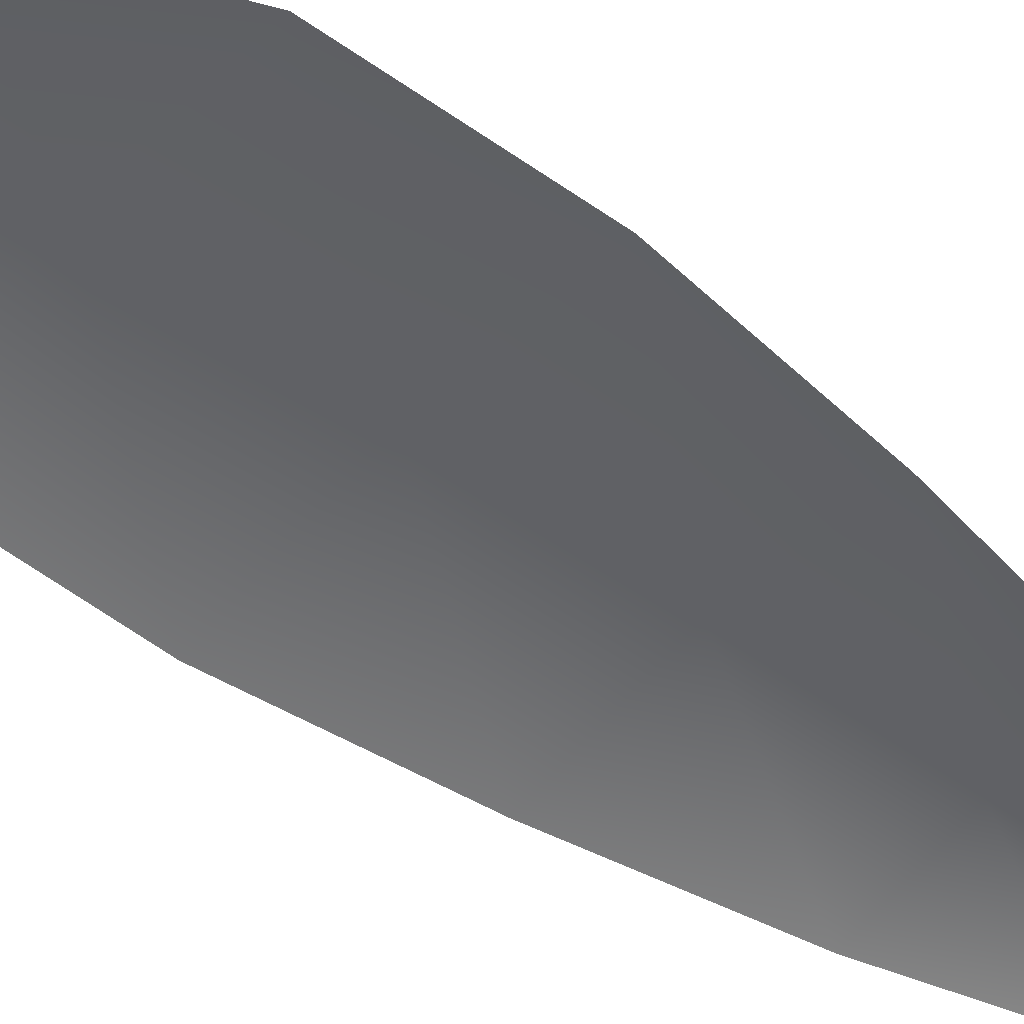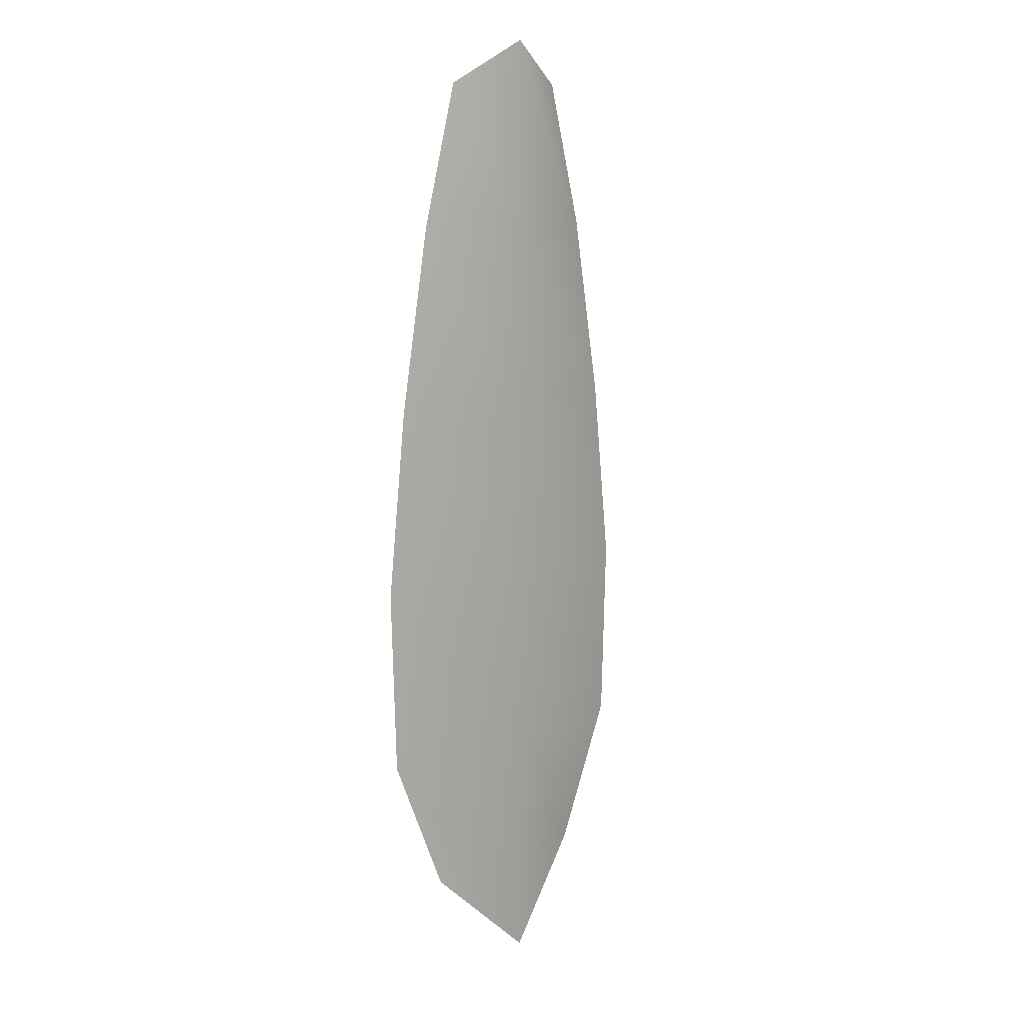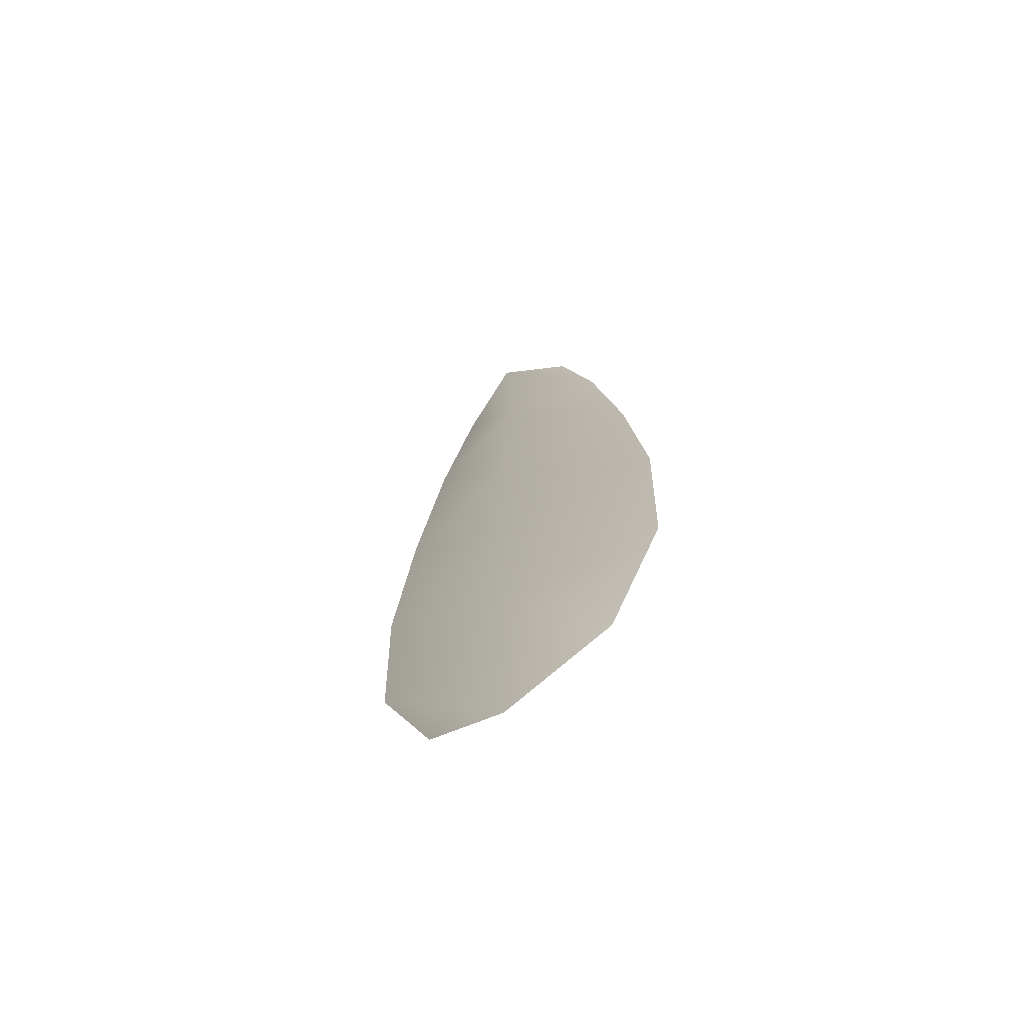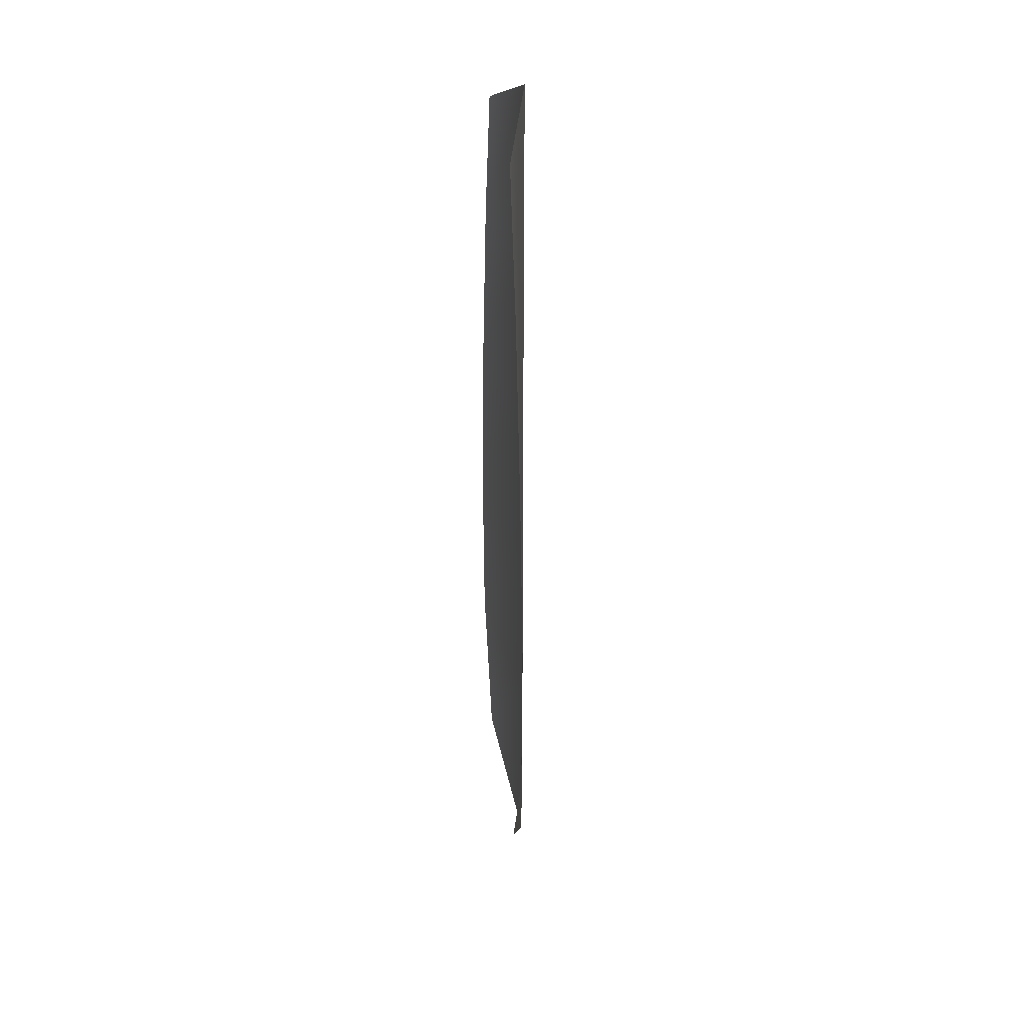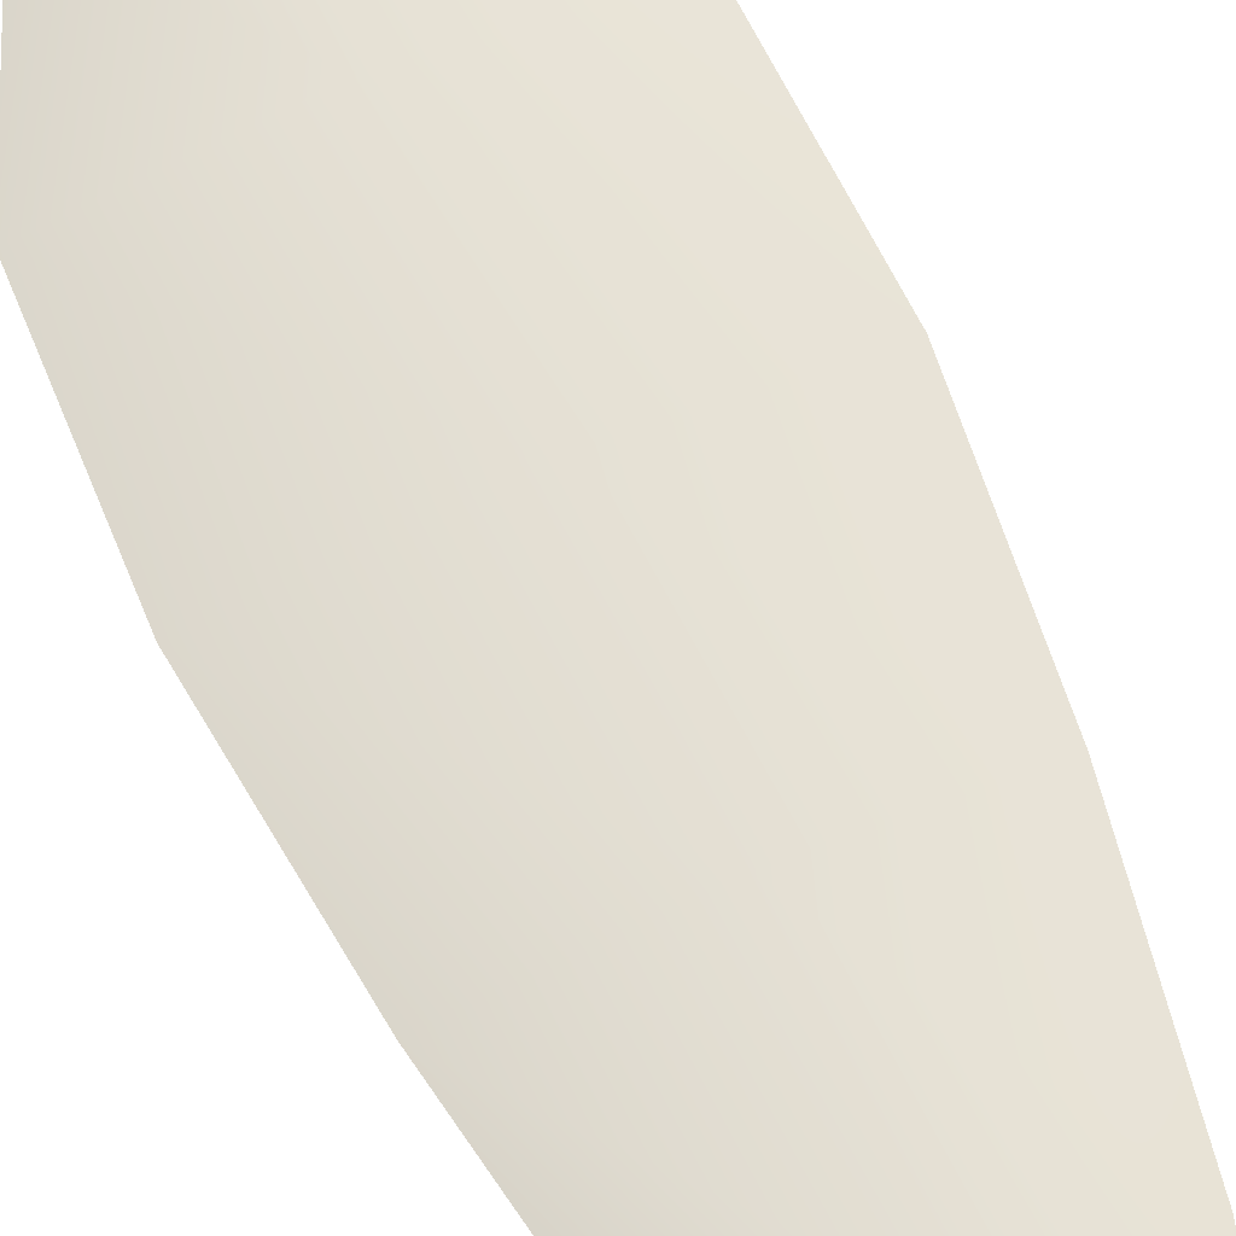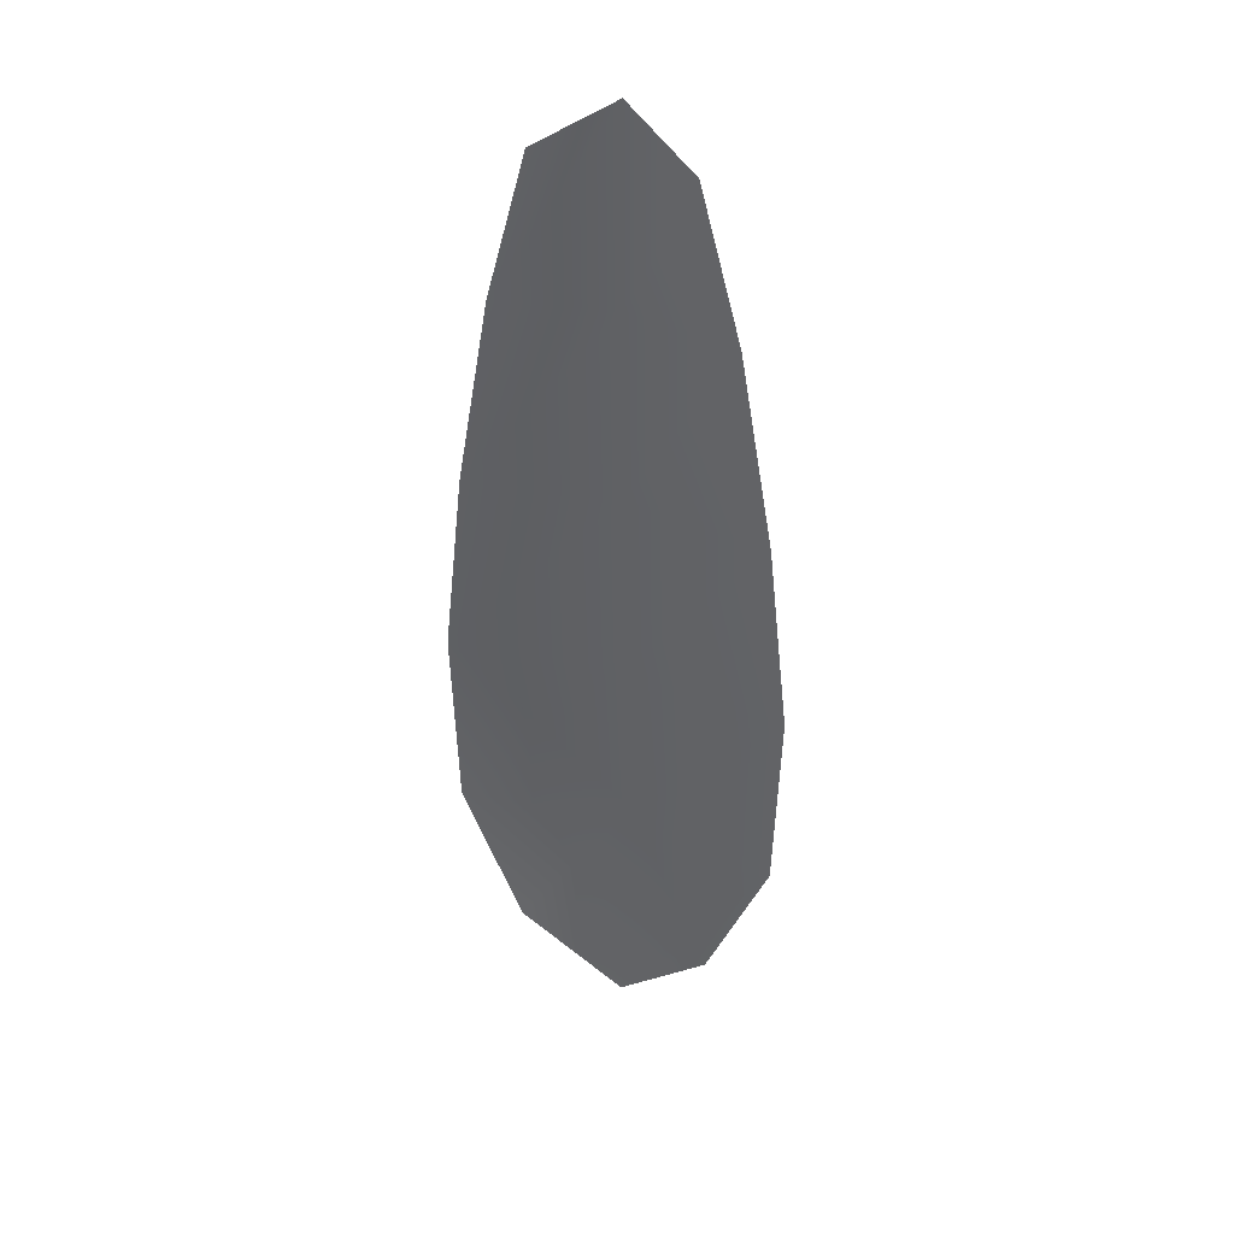
<metadata>
{"format":"obj","ext":"obj","renderer":"f3d","projection":"perspective","resolution":1024,"background":"white","views":[{"elev":-49.7,"azim":50.0,"up":"+Z"},{"elev":11.5,"azim":-44.9,"up":"+Y"},{"elev":-69.2,"azim":34.9,"up":"+Y"},{"elev":37.5,"azim":-97.9,"up":"+Y"},{"elev":65.8,"azim":155.9,"up":"+Z"},{"elev":37.9,"azim":-158.6,"up":"+Y"}]}
</metadata>
<code>
o feather_flight_tertiary_017
v 0.07831 0.1046 0.02317
v 0.07688 0.1046 0.02317
v 0.07858 0.0961 0.02317
v 0.07662 0.0961 0.02317
v 0.0776 0.105 0.0234
v 0.0776 0.09515 0.0234
v 0.0787 0.1031 0.02317
v 0.07903 0.1013 0.02317
v 0.07924 0.0994 0.02317
v 0.07918 0.09753 0.02317
v 0.07602 0.09753 0.02317
v 0.07596 0.0994 0.02317
v 0.07617 0.1013 0.02317
v 0.07649 0.1031 0.02317
v 0.0776 0.1031 0.0234
v 0.0776 0.1013 0.0234
v 0.0776 0.0994 0.0234
v 0.0776 0.09753 0.0234
f 18 10 3 6
f 11 18 6 4
f 5 1 7 15
f 15 7 8 16
f 16 8 9 17
f 17 9 10 18
f 2 5 15 14
f 14 15 16 13
f 13 16 17 12
f 12 17 18 11

</code>
